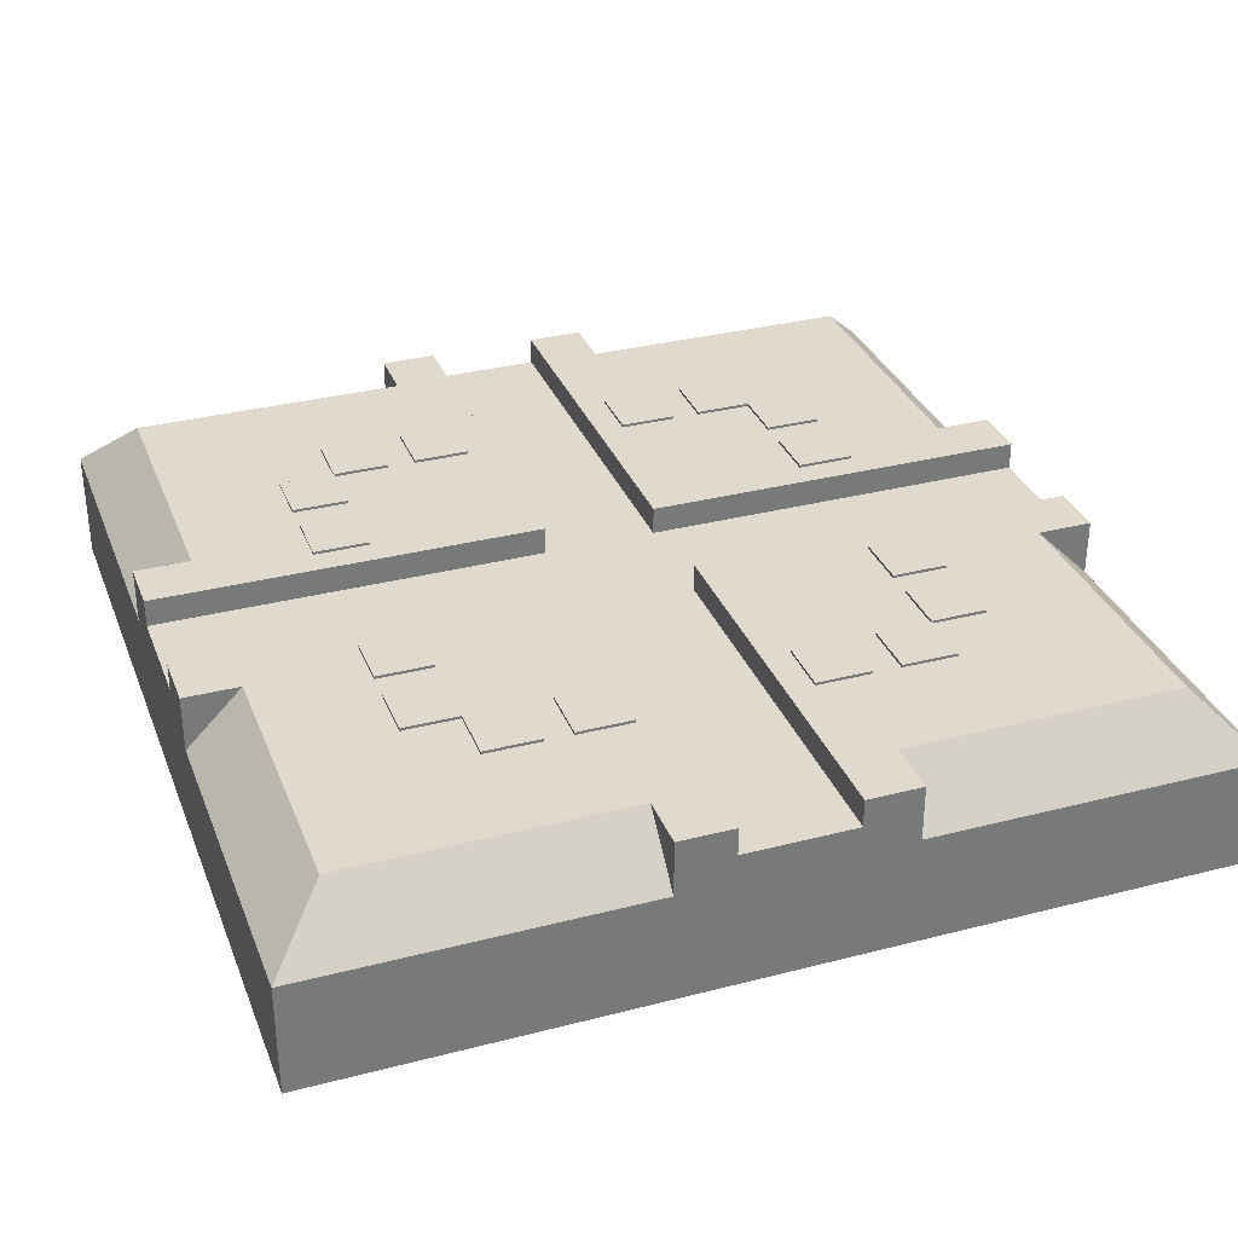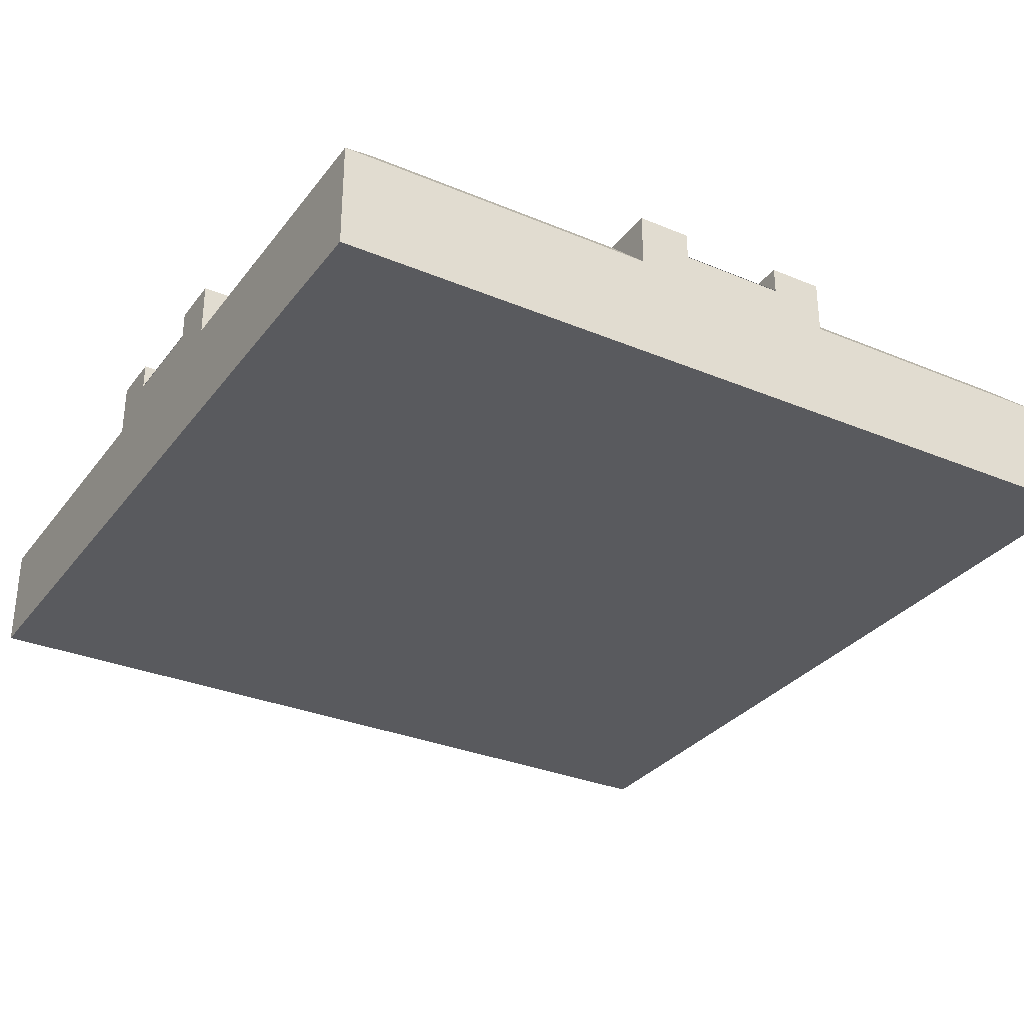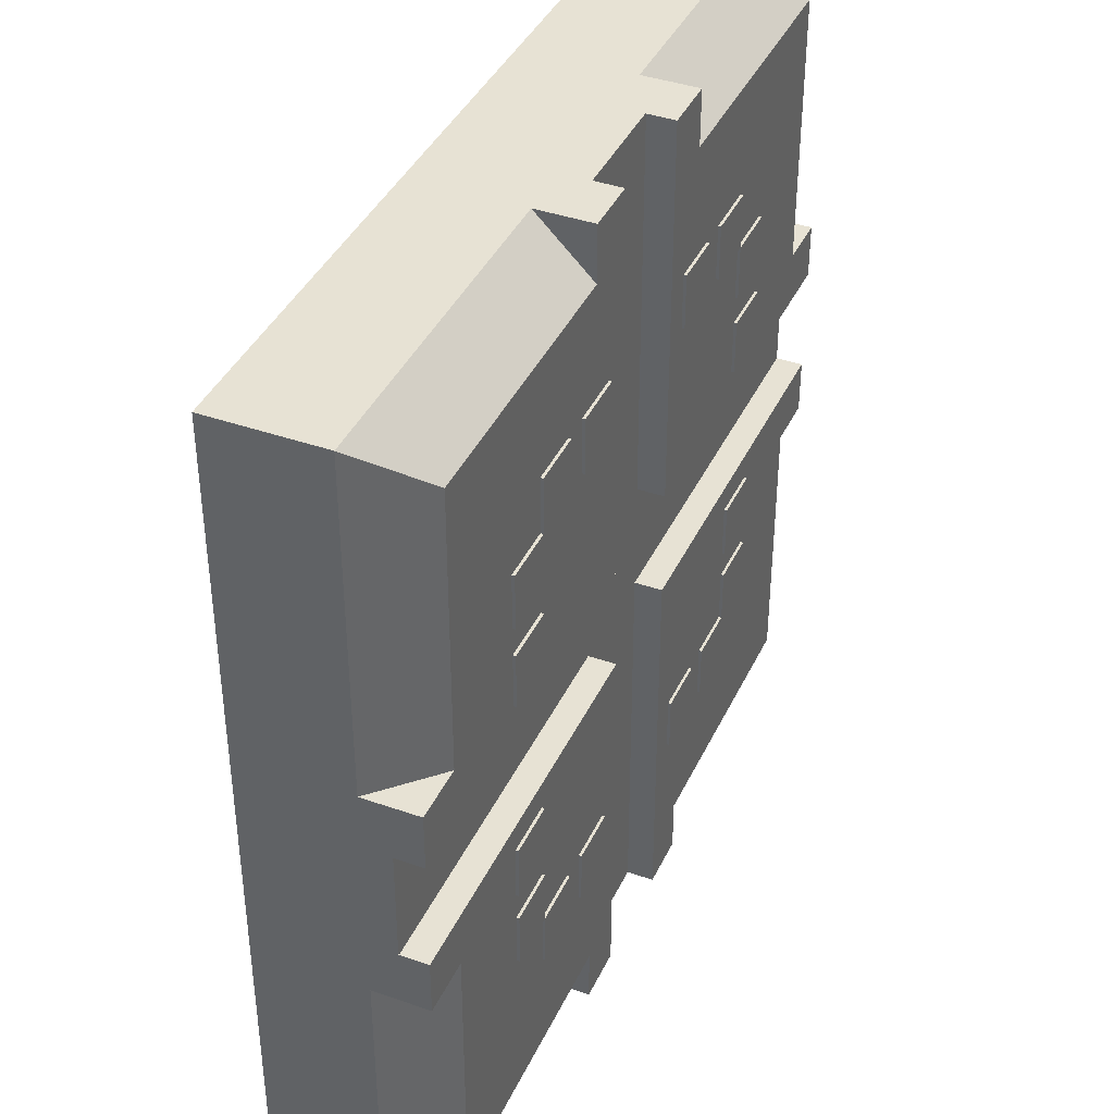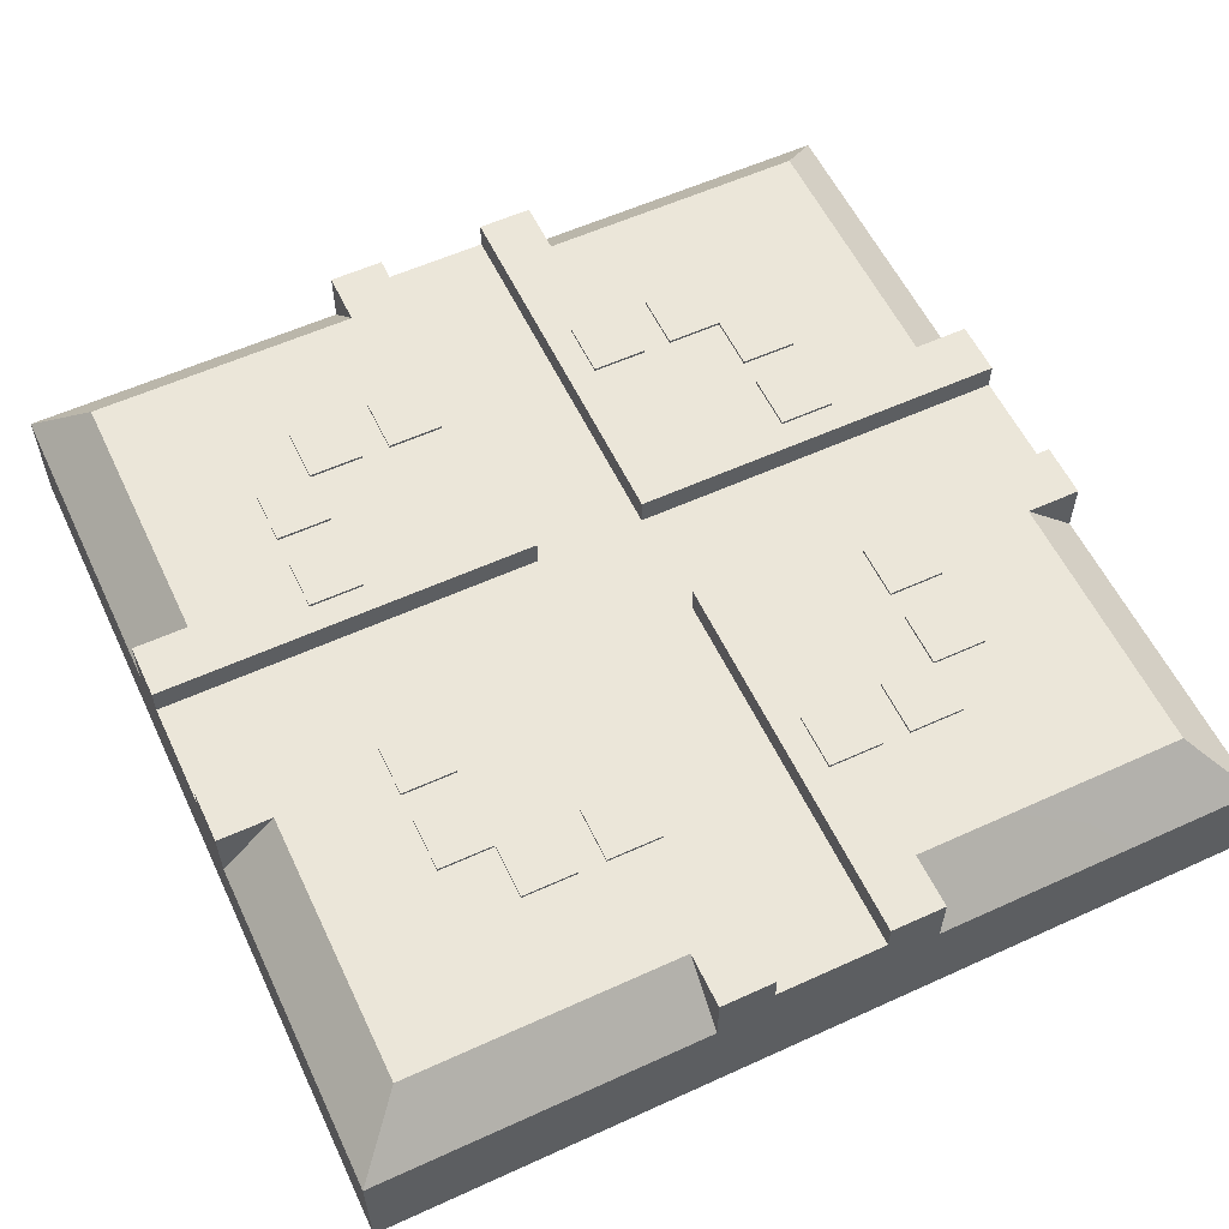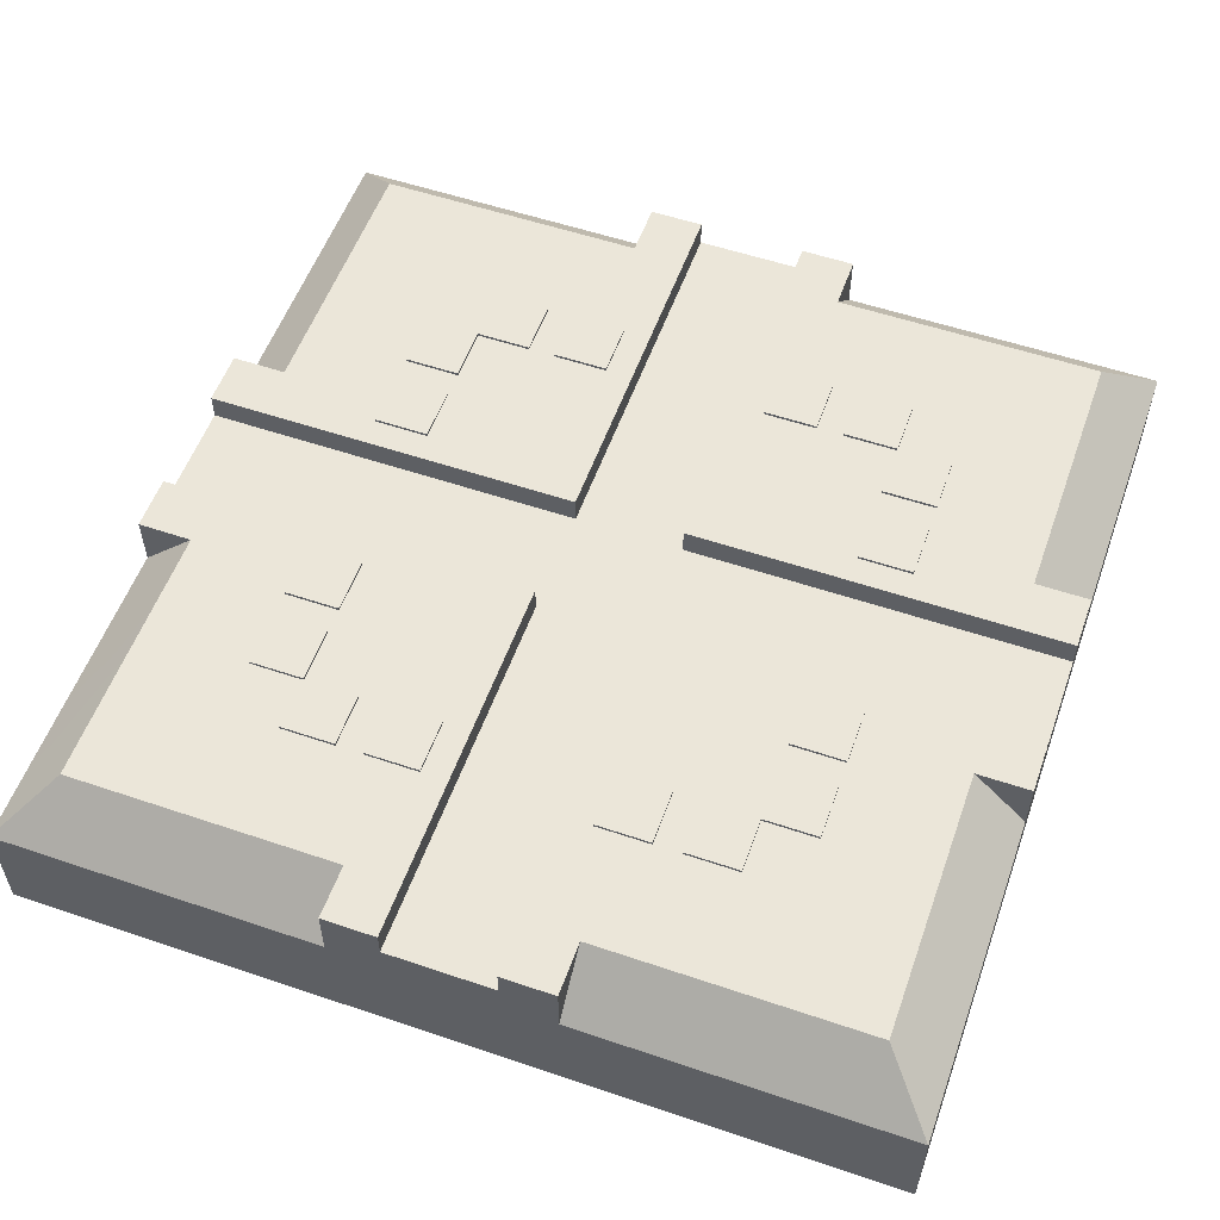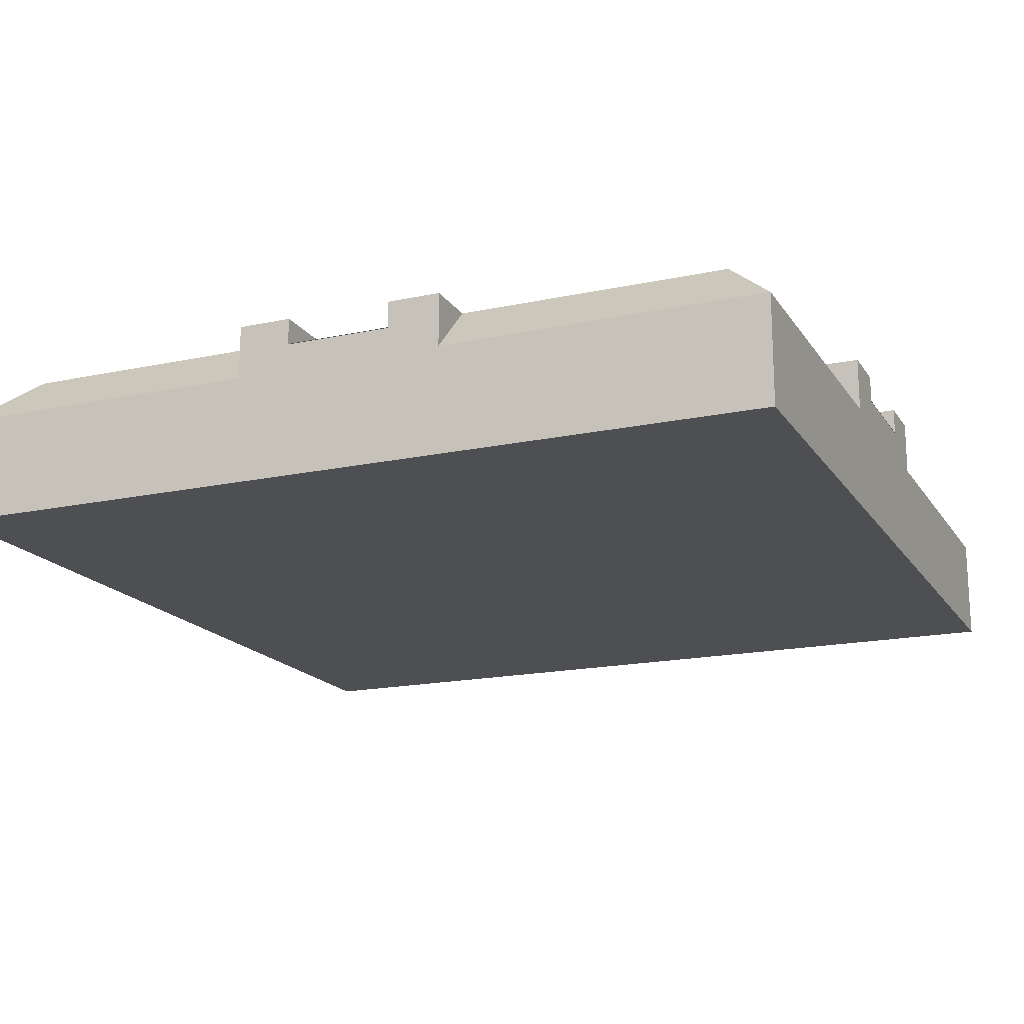
<metadata>
{"format":"obj","ext":"obj","renderer":"f3d","projection":"perspective","resolution":1024,"background":"white","views":[{"elev":32.9,"azim":160.4,"up":"+Y"},{"elev":-31.3,"azim":149.3,"up":"+Y"},{"elev":39.9,"azim":113.4,"up":"+Z"},{"elev":57.6,"azim":-115.3,"up":"+Y"},{"elev":55.6,"azim":19.6,"up":"+Y"},{"elev":-17.5,"azim":23.0,"up":"+Y"}]}
</metadata>
<code>
v  -1 2.51 -1
v  -1 2.51 1
v  1 2.51 -1
v  1 2.51 1
g Active_Centre
f 1 2 3
f 4 3 2
v  0.9999 2.51 8
v  0.9998 2.51 1
v  -1 2.51 1
v  -1 2.51 8
g Active_South
f 5 6 7
f 7 8 5
v  -1 2.51 -8
v  -1 2.51 -1
v  0.9998 2.51 -1
v  0.9999 2.51 -8
g Active_North
f 9 10 11
f 11 12 9
v  8 2.51 -1
v  0.9999 2.51 -1
v  0.9999 2.51 1
v  8 2.51 1
g Active_East
f 13 14 15
f 15 16 13
v  -8 2.51 1
v  -1 2.51 1
v  -1 2.51 -1
v  -8 2.51 -1
g Active_West
f 17 18 19
f 19 20 17
v  8 0 -8
v  8 0 8
v  -8 0 8
v  -8 0 -8
v  -0.9998 2.5 -8
v  -0.9998 3 -8
v  -0.9998 3 -1
v  -0.9998 2.5 -1
v  1 2.5 -8
v  1 2.5 -1
v  1 3 -1
v  1 3 -8
v  1 2.5 8
v  1 3 8
v  1 3 1
v  1 2.5 1
v  -0.9998 2.5 8
v  -0.9998 2.5 1
v  -0.9998 3 1
v  -0.9998 3 8
v  -8 2.5 1
v  -8 3 1
v  -8 3 -1
v  -8 2.5 -1
v  8 3 1
v  8 2.5 1
v  8 3 -1
v  8 2.5 -1
v  2 3 7
v  2 3 8
v  2 2 8
v  7 3 2
v  8 2 2
v  8 3 2
v  7 3 7
v  8 2 8
v  7 3 -2
v  8 3 -2
v  8 2 -2
v  2 3 -7
v  2 2 -8
v  2 3 -8
v  -2 3 -7
v  -2 3 -8
v  -2 2 -8
v  -7 3 -2
v  -8 2 -2
v  -8 3 -2
v  -7 3 2
v  -8 3 2
v  -8 2 2
v  -2 3 7
v  -2 2 8
v  -2 3 8
v  -7 3 -7
v  -8 2 -8
v  7 3 -7
v  8 2 -8
v  -7 3 7
v  -8 2.006 8
g plateAction
f 21 22 23
f 23 24 21
f 25 26 27
f 27 28 25
f 29 30 31
f 31 32 29
f 33 34 35
f 35 36 33
f 37 38 39
f 39 40 37
f 38 41 42
f 42 39 38
f 43 44 28
f 28 27 43
f 45 46 36
f 36 35 45
f 47 31 30
f 30 48 47
f 49 50 51
f 52 53 54
f 53 52 55
f 55 56 53
f 56 55 49
f 49 51 56
f 57 58 59
f 60 61 62
f 63 64 65
f 66 67 68
f 69 70 71
f 72 73 74
f 67 66 75
f 75 76 67
f 61 60 77
f 77 78 61
f 57 59 78
f 78 77 57
f 73 72 79
f 79 80 73
f 69 71 80
f 80 79 69
f 76 75 63
f 63 65 76
f 39 42 70
f 39 70 69
f 69 79 72
f 39 69 72
f 39 72 74
f 39 74 40
f 49 55 52
f 52 54 45
f 52 45 35
f 49 52 35
f 50 49 35
f 50 35 34
f 57 77 60
f 60 62 32
f 60 32 31
f 57 60 31
f 58 57 31
f 47 58 31
f 26 64 63
f 63 75 66
f 66 68 43
f 63 66 43
f 26 63 43
f 26 43 27
f 71 70 42
f 71 42 41
f 71 41 44
f 44 43 68
f 44 68 67
f 71 44 67
f 67 76 24
f 71 67 24
f 80 71 24
f 80 24 23
f 65 64 26
f 65 26 25
f 65 25 29
f 29 32 62
f 29 62 61
f 65 29 61
f 61 78 21
f 65 61 21
f 76 65 21
f 76 21 24
f 59 58 47
f 59 47 48
f 59 48 46
f 46 45 54
f 46 54 53
f 59 46 53
f 53 56 22
f 59 53 22
f 78 59 22
f 78 22 21
f 51 50 34
f 51 34 33
f 51 33 37
f 37 40 74
f 37 74 73
f 51 37 73
f 73 80 23
f 51 73 23
f 56 51 23
f 56 23 22
f 30 29 25
f 30 25 28
f 28 44 41
f 28 41 38
f 38 37 33
f 38 33 36
f 28 38 36
f 30 28 36
f 30 36 46
f 30 46 48
v  -5 3.05 1.5
v  -5 3.05 2.5
v  -3.999 3.05 2.5
v  -3.999 3.05 1.5
v  -5 2.95 1.5
v  -5 2.95 2.5
v  -3.999 2.95 2.5
v  -3.999 2.95 1.5
g SolderSpot016
f 81 82 83
f 83 84 81
f 85 86 82
f 82 81 85
f 86 87 83
f 83 82 86
f 87 88 84
f 84 83 87
f 88 85 81
f 81 84 88
v  -5 3.05 3
v  -5 3.05 4
v  -3.999 3.05 4
v  -3.999 3.05 3
v  -5 2.95 3
v  -5 2.95 4
v  -3.999 2.95 4
v  -3.999 2.95 3
g SolderSpot015
f 89 90 91
f 91 92 89
f 93 94 90
f 90 89 93
f 94 95 91
f 91 90 94
f 95 96 92
f 92 91 95
f 96 93 89
f 89 92 96
v  -3.999 3.05 4
v  -3.999 3.05 5
v  -2.999 3.05 5
v  -2.999 3.05 4
v  -3.999 2.95 4
v  -3.999 2.95 5
v  -2.999 2.95 5
v  -2.999 2.95 4
g SolderSpot014
f 97 98 99
f 99 100 97
f 101 102 98
f 98 97 101
f 102 103 99
f 99 98 102
f 103 104 100
f 100 99 103
f 104 101 97
f 97 100 104
v  -2.499 3.05 4
v  -2.499 3.05 5
v  -1.499 3.05 5
v  -1.499 3.05 4
v  -2.499 2.95 4
v  -2.499 2.95 5
v  -1.499 2.95 5
v  -1.499 2.95 4
g SolderSpot013
f 105 106 107
f 107 108 105
f 109 110 106
f 106 105 109
f 110 111 107
f 107 106 110
f 111 112 108
f 108 107 111
f 112 109 105
f 105 108 112
v  1.5 3.05 4
v  1.5 3.05 5
v  2.501 3.05 5
v  2.501 3.05 4
v  1.5 2.95 4
v  1.5 2.95 5
v  2.501 2.95 5
v  2.501 2.95 4
g SolderSpot012
f 113 114 115
f 115 116 113
f 117 118 114
f 114 113 117
f 118 119 115
f 115 114 118
f 119 120 116
f 116 115 119
f 120 117 113
f 113 116 120
v  3.001 3.05 4
v  3.001 3.05 5
v  4.001 3.05 5
v  4.001 3.05 4
v  3.001 2.95 4
v  3.001 2.95 5
v  4.001 2.95 5
v  4.001 2.95 4
g SolderSpot011
f 121 122 123
f 123 124 121
f 125 126 122
f 122 121 125
f 126 127 123
f 123 122 126
f 127 128 124
f 124 123 127
f 128 125 121
f 121 124 128
v  4.001 3.05 3
v  4.001 3.05 4
v  5.001 3.05 4
v  5.001 3.05 3
v  4.001 2.95 3
v  4.001 2.95 4
v  5.001 2.95 4
v  5.001 2.95 3
g SolderSpot010
f 129 130 131
f 131 132 129
f 133 134 130
f 130 129 133
f 134 135 131
f 131 130 134
f 135 136 132
f 132 131 135
f 136 133 129
f 129 132 136
v  4.001 3.05 1.5
v  4.001 3.05 2.5
v  5.001 3.05 2.5
v  5.001 3.05 1.5
v  4.001 2.95 1.5
v  4.001 2.95 2.5
v  5.001 2.95 2.5
v  5.001 2.95 1.5
g SolderSpot009
f 137 138 139
f 139 140 137
f 141 142 138
f 138 137 141
f 142 143 139
f 139 138 142
f 143 144 140
f 140 139 143
f 144 141 137
f 137 140 144
v  4.001 3.05 -2.5
v  4.001 3.05 -1.5
v  5.001 3.05 -1.5
v  5.001 3.05 -2.5
v  4.001 2.95 -2.5
v  4.001 2.95 -1.5
v  5.001 2.95 -1.5
v  5.001 2.95 -2.5
g SolderSpot008
f 145 146 147
f 147 148 145
f 149 150 146
f 146 145 149
f 150 151 147
f 147 146 150
f 151 152 148
f 148 147 151
f 152 149 145
f 145 148 152
v  4.001 3.05 -4
v  4.001 3.05 -3
v  5.001 3.05 -3
v  5.001 3.05 -4
v  4.001 2.95 -4
v  4.001 2.95 -3
v  5.001 2.95 -3
v  5.001 2.95 -4
g SolderSpot007
f 153 154 155
f 155 156 153
f 157 158 154
f 154 153 157
f 158 159 155
f 155 154 158
f 159 160 156
f 156 155 159
f 160 157 153
f 153 156 160
v  3.001 3.05 -5
v  3.001 3.05 -4
v  4.001 3.05 -4
v  4.001 3.05 -5
v  3.001 2.95 -5
v  3.001 2.95 -4
v  4.001 2.95 -4
v  4.001 2.95 -5
g SolderSpot006
f 161 162 163
f 163 164 161
f 165 166 162
f 162 161 165
f 166 167 163
f 163 162 166
f 167 168 164
f 164 163 167
f 168 165 161
f 161 164 168
v  1.5 3.05 -5
v  1.5 3.05 -4
v  2.501 3.05 -4
v  2.501 3.05 -5
v  1.5 2.95 -5
v  1.5 2.95 -4
v  2.501 2.95 -4
v  2.501 2.95 -5
g SolderSpot005
f 169 170 171
f 171 172 169
f 173 174 170
f 170 169 173
f 174 175 171
f 171 170 174
f 175 176 172
f 172 171 175
f 176 173 169
f 169 172 176
v  -2.499 3.05 -5
v  -2.499 3.05 -4
v  -1.499 3.05 -4
v  -1.499 3.05 -5
v  -2.499 2.95 -5
v  -2.499 2.95 -4
v  -1.499 2.95 -4
v  -1.499 2.95 -5
g SolderSpot002
f 177 178 179
f 179 180 177
f 181 182 178
f 178 177 181
f 182 183 179
f 179 178 182
f 183 184 180
f 180 179 183
f 184 181 177
f 177 180 184
v  -3.999 3.05 -5
v  -3.999 3.05 -4
v  -2.999 3.05 -4
v  -2.999 3.05 -5
v  -3.999 2.95 -5
v  -3.999 2.95 -4
v  -2.999 2.95 -4
v  -2.999 2.95 -5
g SolderSpot001
f 185 186 187
f 187 188 185
f 189 190 186
f 186 185 189
f 190 191 187
f 187 186 190
f 191 192 188
f 188 187 191
f 192 189 185
f 185 188 192
v  -5.001 3.05 -3.991
v  -5.001 3.05 -2.991
v  -4.001 3.05 -2.991
v  -4.001 3.05 -3.991
v  -5.001 2.95 -3.991
v  -5.001 2.95 -2.991
v  -4.001 2.95 -2.991
v  -4.001 2.95 -3.991
g SolderSpot003
f 193 194 195
f 195 196 193
f 197 198 194
f 194 193 197
f 198 199 195
f 195 194 198
f 199 200 196
f 196 195 199
f 200 197 193
f 193 196 200
v  -5 3.05 -2.5
v  -5 3.05 -1.5
v  -3.999 3.05 -1.5
v  -3.999 3.05 -2.5
v  -5 2.95 -2.5
v  -5 2.95 -1.5
v  -3.999 2.95 -1.5
v  -3.999 2.95 -2.5
g SolderSpot004
f 201 202 203
f 203 204 201
f 205 206 202
f 202 201 205
f 206 207 203
f 203 202 206
f 207 208 204
f 204 203 207
f 208 205 201
f 201 204 208

</code>
